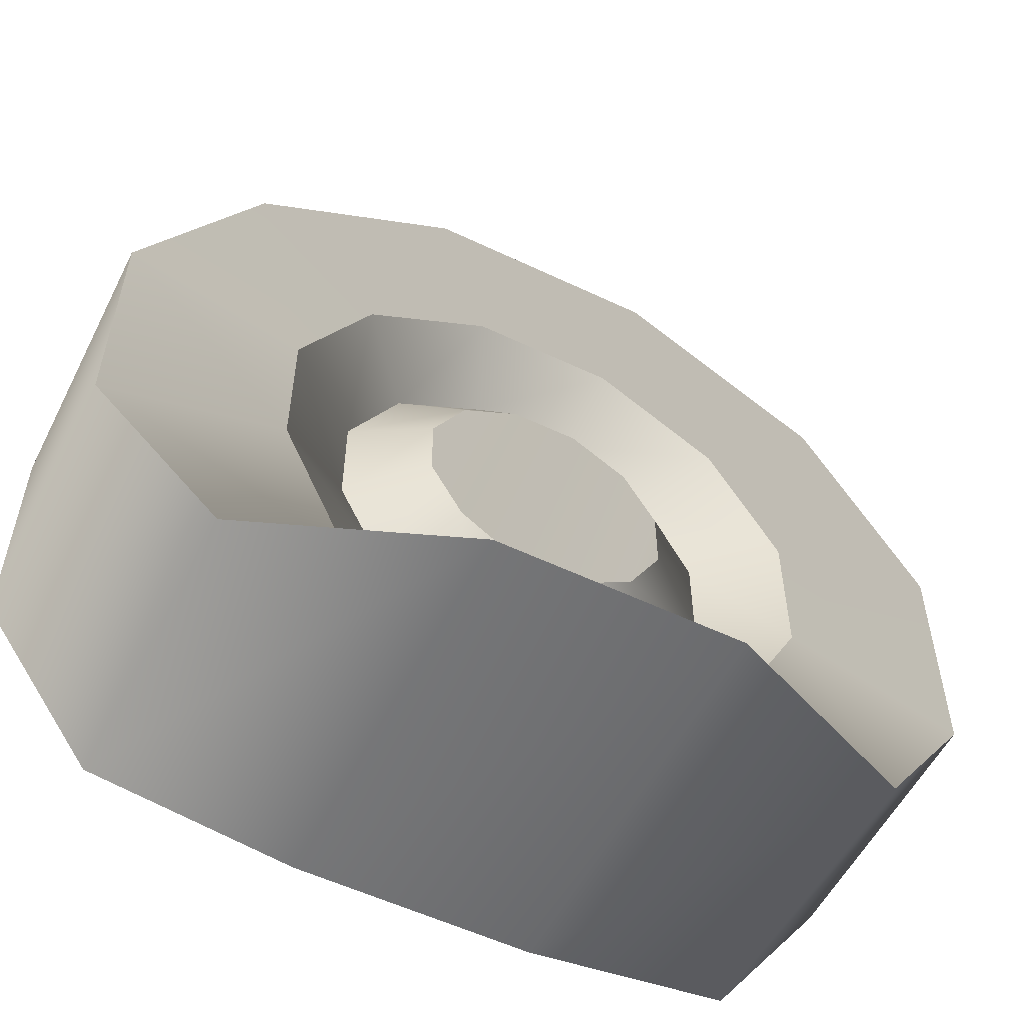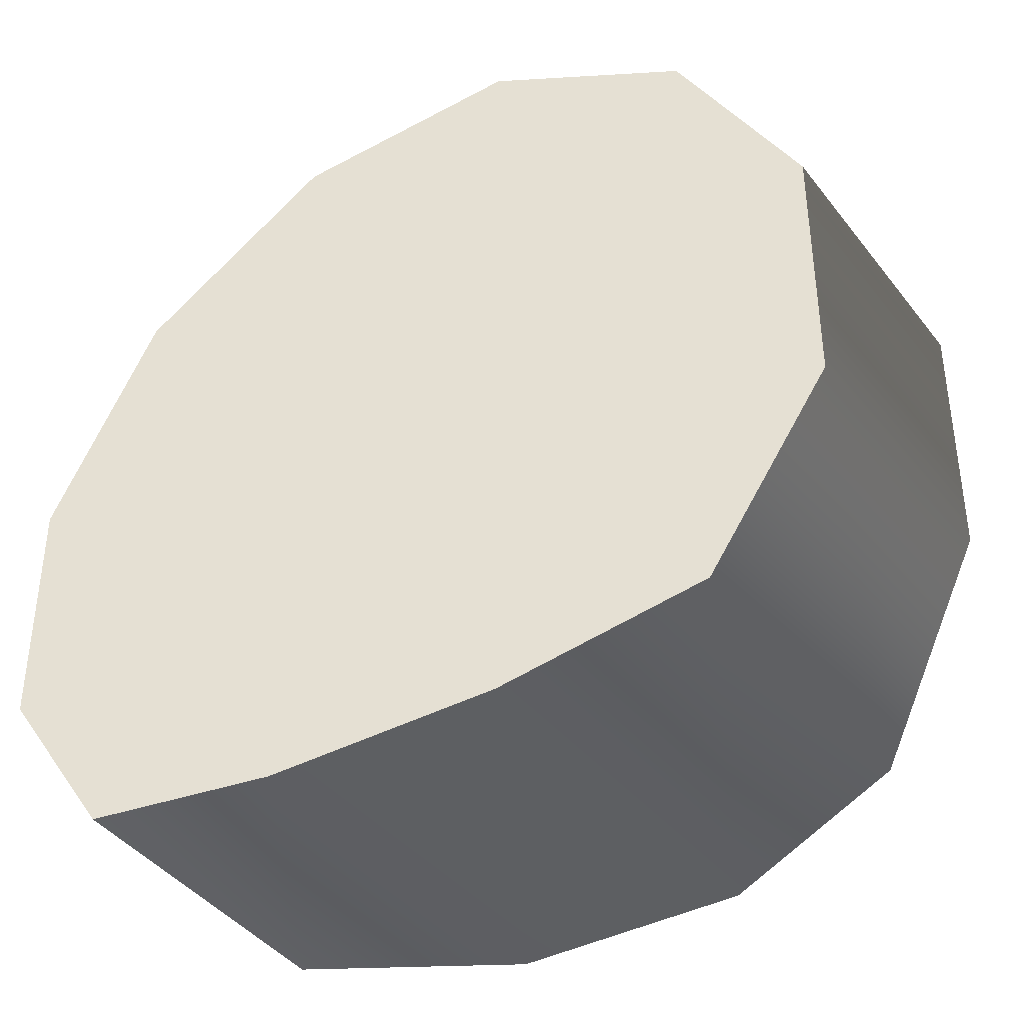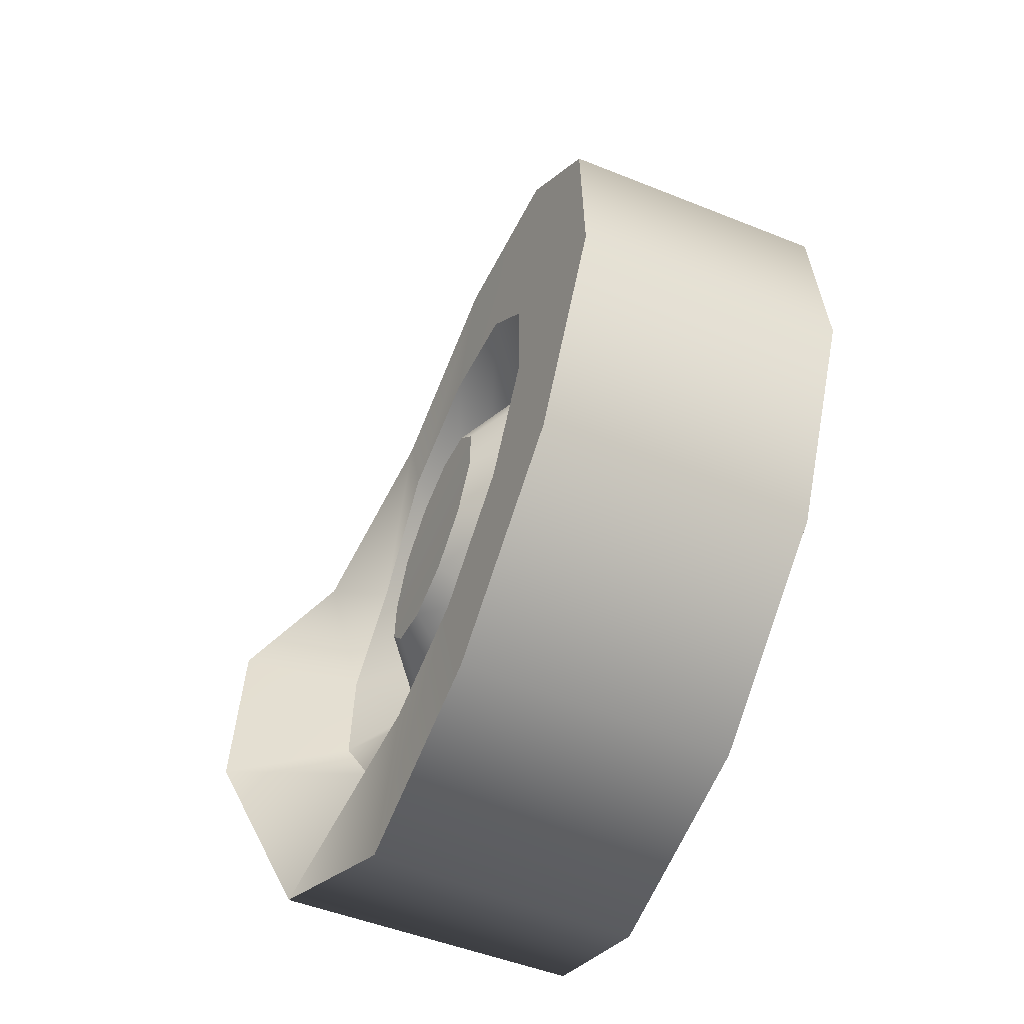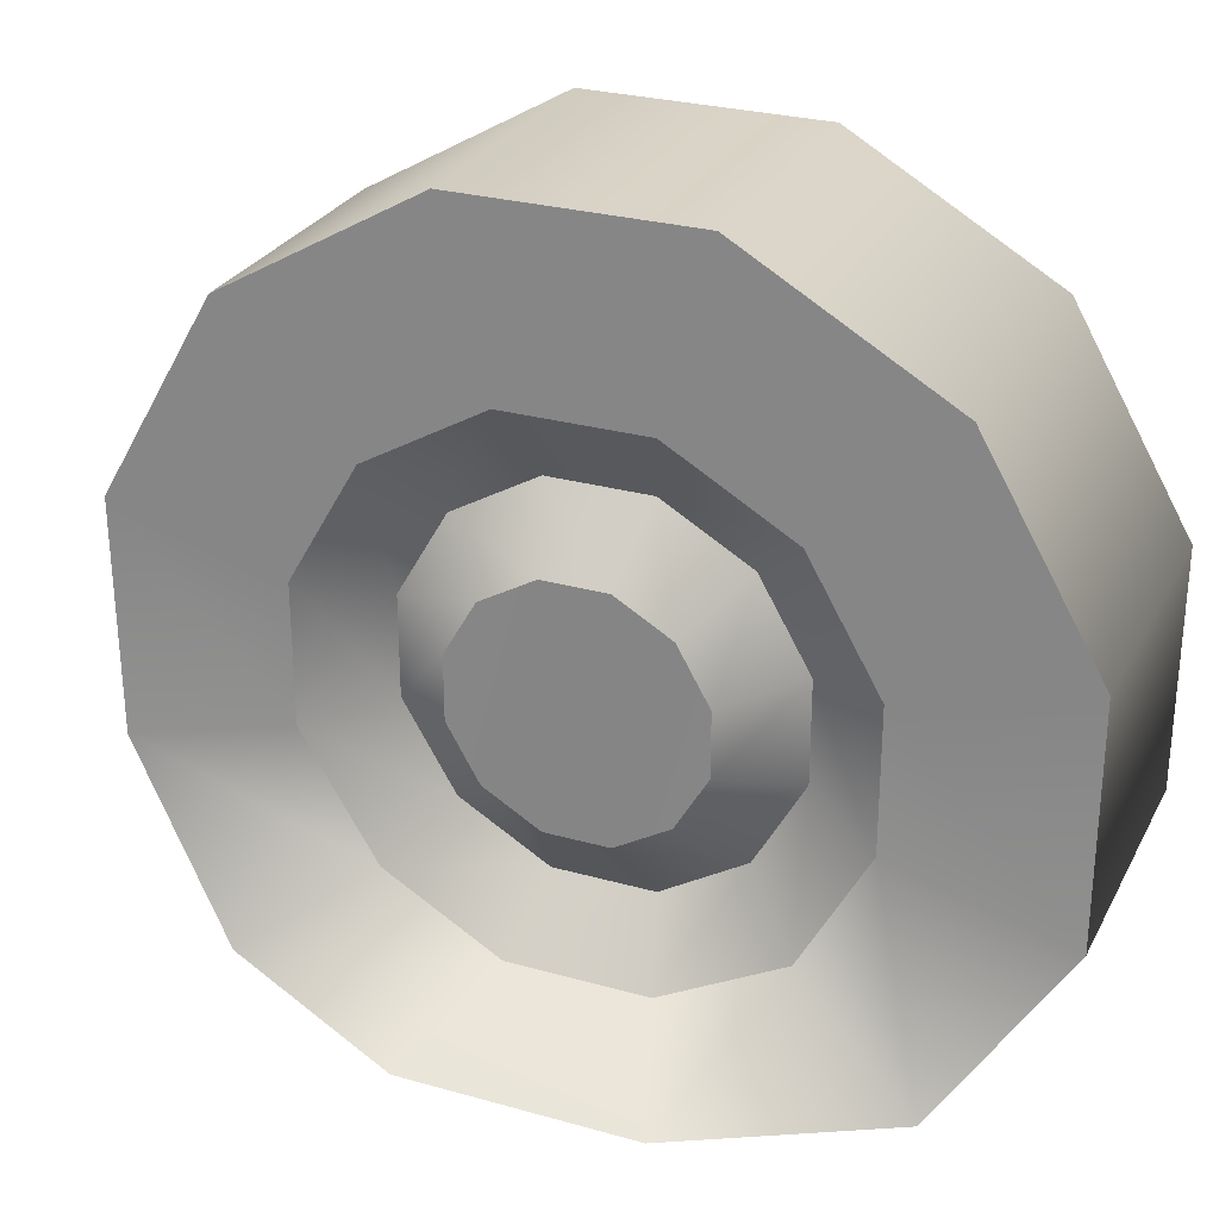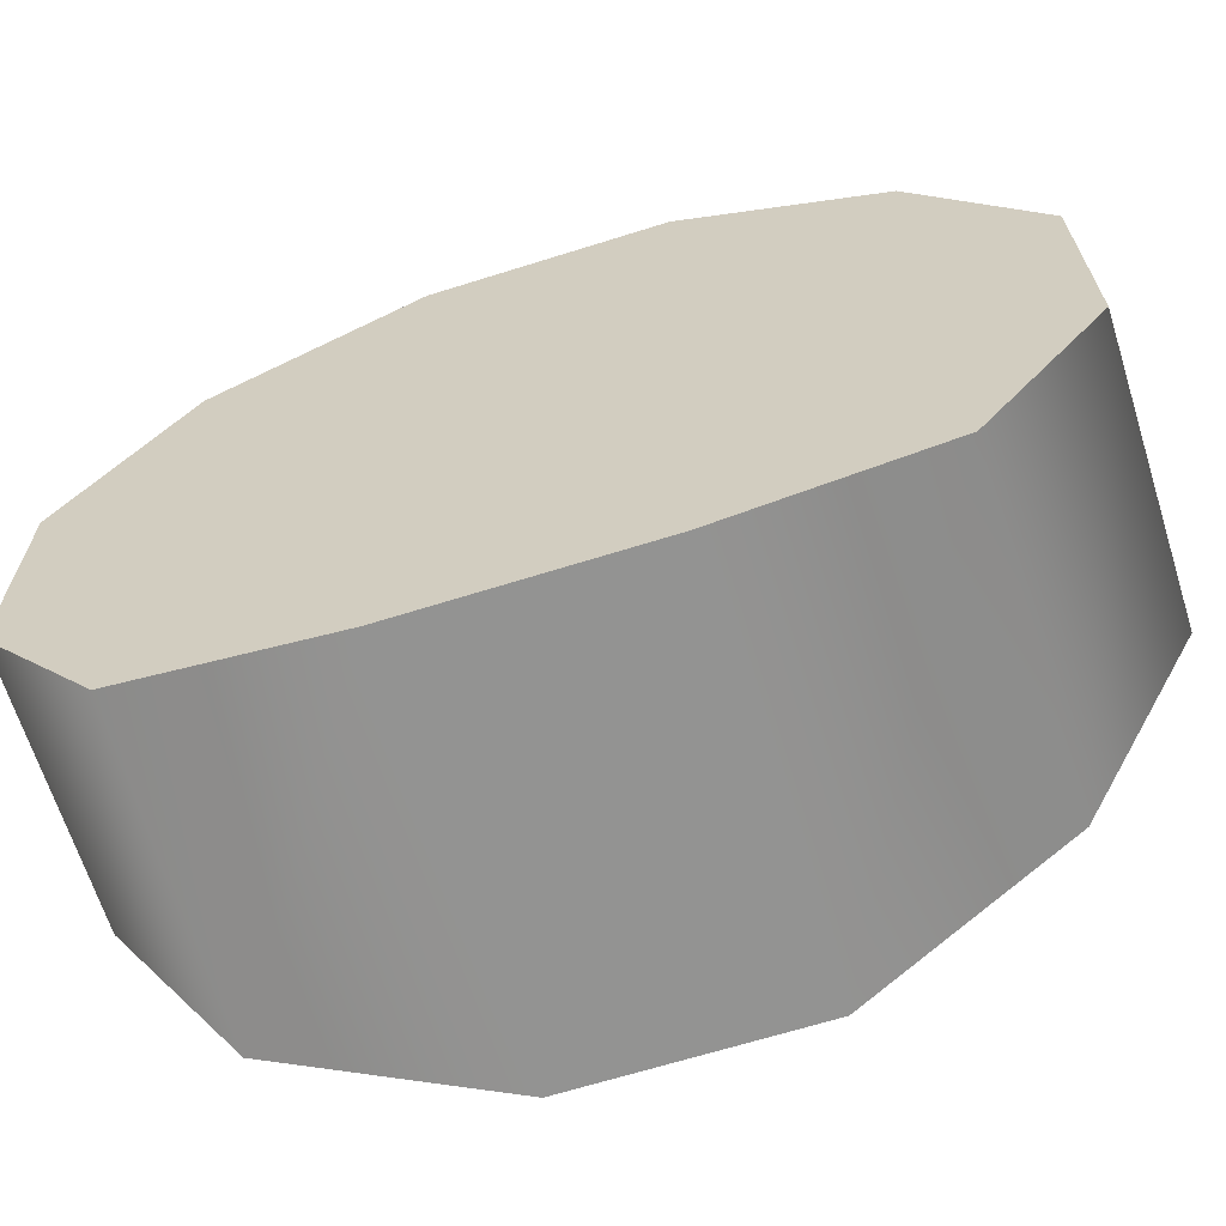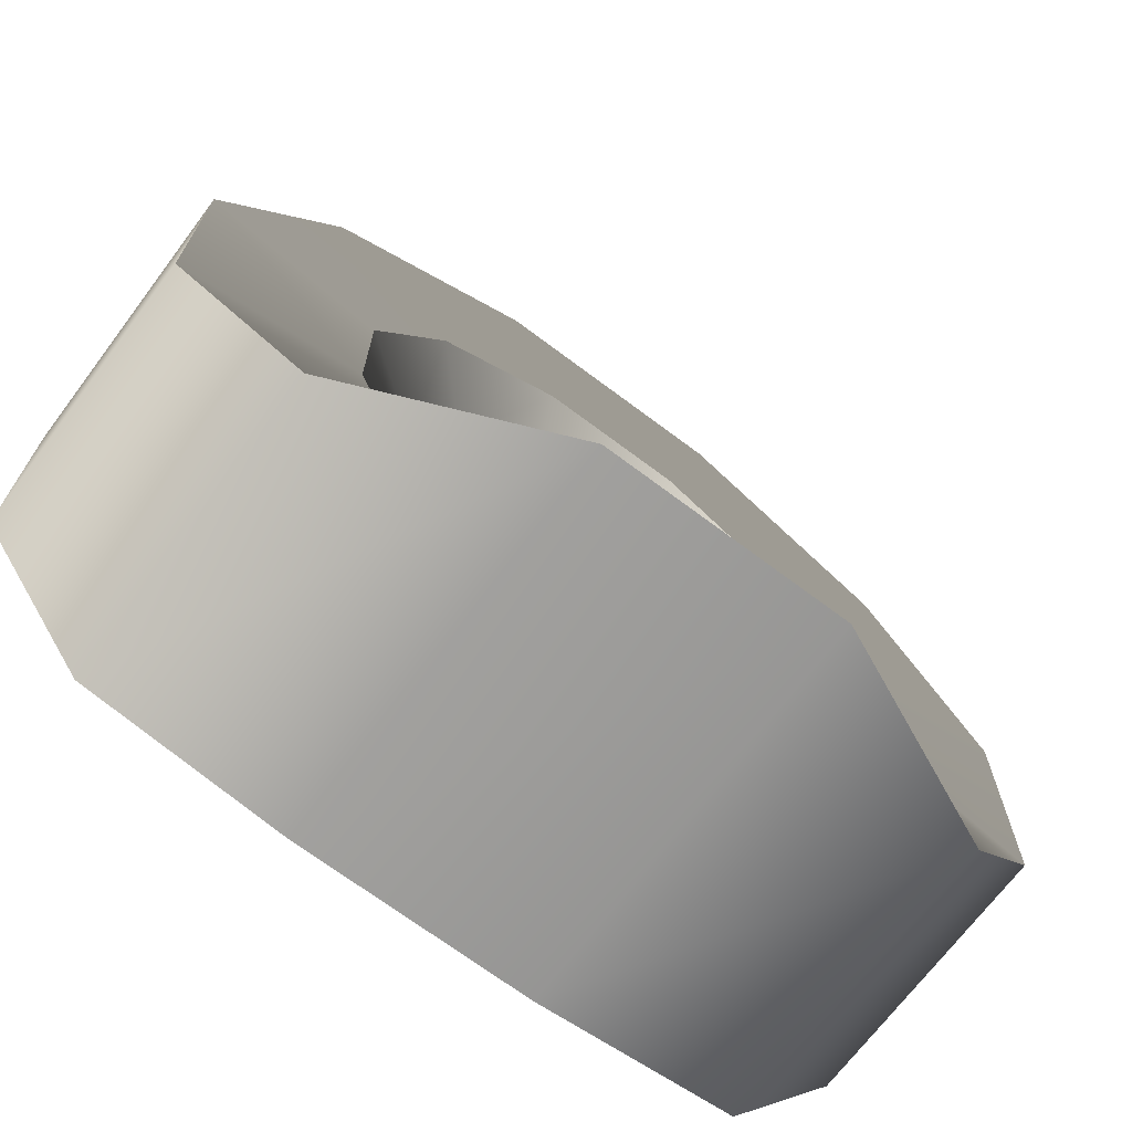
<metadata>
{"format":"obj","ext":"obj","renderer":"f3d","projection":"perspective","resolution":1024,"background":"white","views":[{"elev":-55.4,"azim":63.4,"up":"+Y"},{"elev":-39.2,"azim":-56.2,"up":"+Y"},{"elev":-61.6,"azim":158.0,"up":"+Z"},{"elev":28.0,"azim":113.1,"up":"+Y"},{"elev":-66.2,"azim":-72.5,"up":"+Y"},{"elev":-70.1,"azim":53.1,"up":"+Y"}]}
</metadata>
<code>
v -0.1068 -0.09328 -0.3438
v 0.1056 -0.09328 -0.3438
v 0.1068 0.09213 -0.3437
v -0.1068 0.09213 -0.3437
v 0.1068 0.2517 -0.2516
v -0.1068 0.2517 -0.2516
v 0.1068 0.3437 -0.09209
v -0.1068 0.3437 -0.09209
v 0.1068 0.3437 0.09212
v -0.1068 0.3437 0.09212
v 0.1068 0.2516 0.2516
v -0.1068 0.2516 0.2516
v 0.1068 0.09208 0.3437
v -0.1068 0.09208 0.3437
v 0.1056 -0.09333 0.3437
v -0.1068 -0.09333 0.3437
v -0.1068 -0.2224 -0.2517
v -0.1068 -0.2437 -0.09214
v 0.1356 -0.2323 -0.2517
v 0.2068 -0.2438 -0.09214
v -0.1068 -0.2437 0.09207
v 0.2068 -0.2437 0.09208
v -0.1068 -0.2224 0.2516
v 0.1357 -0.2323 0.2516
v -0.1068 -0.09333 0.3437
v 0.1056 -0.09333 0.3437
v -0.1068 -0.2224 -0.2517
v -0.1068 -0.09328 -0.3438
v -0.1068 -0.2437 0.09207
v -0.1068 -0.2437 -0.09214
v -0.1068 0.09213 -0.3437
v -0.1068 -0.2224 0.2516
v -0.1068 0.2517 -0.2516
v -0.1068 -0.09333 0.3437
v -0.1068 0.3437 -0.09209
v -0.1068 0.09208 0.3437
v -0.1068 0.3437 0.09212
v -0.1068 0.2516 0.2516
v 0.1068 -0.02516 -0.09391
v 0.1068 -0.06874 -0.06876
v 0.1068 0.02517 -0.09391
v 0.1054 -0.09527 -0.02518
v 0.1068 0.06875 -0.06875
v 0.1054 -0.09527 0.02515
v 0.1068 0.0939 -0.02516
v 0.1068 -0.06875 0.06873
v 0.1068 0.0939 0.02516
v 0.1068 -0.02517 0.09389
v 0.1068 0.06874 0.06874
v 0.1068 0.02515 0.0939
v 0.1056 -0.09328 -0.3438
v 0.1068 -0.05523 -0.2062
v 0.1068 0.05525 -0.2062
v 0.1068 0.09213 -0.3437
v 0.1068 0.1509 -0.1509
v 0.1068 0.2517 -0.2516
v 0.1068 0.2062 -0.05524
v 0.1068 0.3437 -0.09209
v 0.1068 0.2062 0.05525
v 0.1068 0.3437 0.09212
v 0.1068 0.1509 0.1509
v 0.1068 0.2516 0.2516
v 0.1068 0.05523 0.2062
v 0.1068 0.09208 0.3437
v 0.1068 -0.05525 0.2061
v 0.1056 -0.09333 0.3437
v 0.09957 -0.1581 0.1509
v 0.1357 -0.2323 0.2516
v 0.1067 -0.2062 0.05522
v 0.2068 -0.2437 0.09208
v 0.1067 -0.2062 -0.05526
v 0.2068 -0.2438 -0.09214
v 0.09958 -0.1581 -0.1509
v 0.1356 -0.2323 -0.2517
v 0.1068 -0.05523 -0.2062
v 0.06711 -0.03932 -0.1468
v 0.06711 0.03934 -0.1468
v 0.1068 0.05525 -0.2062
v 0.06711 0.1075 -0.1075
v 0.1068 0.1509 -0.1509
v 0.06711 0.1468 -0.03933
v 0.1068 0.2062 -0.05524
v 0.06711 0.1468 0.03933
v 0.1068 0.2062 0.05525
v 0.06711 0.1074 0.1075
v 0.1068 0.1509 0.1509
v 0.06711 0.03932 0.1468
v 0.1068 0.05523 0.2062
v 0.06711 -0.03934 0.1468
v 0.1068 -0.05525 0.2061
v 0.06422 -0.1103 0.1074
v 0.09957 -0.1581 0.1509
v 0.06004 -0.1538 0.03931
v 0.1067 -0.2062 0.05522
v 0.06005 -0.1537 -0.03935
v 0.1067 -0.2062 -0.05526
v 0.06422 -0.1103 -0.1075
v 0.09958 -0.1581 -0.1509
v 0.06711 0.03934 -0.1468
v 0.06711 -0.03932 -0.1468
v 0.1068 -0.02516 -0.09391
v 0.1068 0.02517 -0.09391
v 0.06711 0.1075 -0.1075
v 0.1068 0.06875 -0.06875
v 0.06711 0.1468 -0.03933
v 0.1068 0.0939 -0.02516
v 0.06711 0.1468 0.03933
v 0.1068 0.0939 0.02516
v 0.06711 0.1074 0.1075
v 0.1068 0.06874 0.06874
v 0.06711 0.03932 0.1468
v 0.1068 0.02515 0.0939
v 0.06711 -0.03934 0.1468
v 0.1068 -0.02517 0.09389
v 0.06422 -0.1103 0.1074
v 0.1068 -0.06875 0.06873
v 0.06004 -0.1538 0.03931
v 0.1054 -0.09527 0.02515
v 0.06005 -0.1537 -0.03935
v 0.1054 -0.09527 -0.02518
v 0.06422 -0.1103 -0.1075
v 0.1068 -0.06874 -0.06876
g wheel_backL_10733_419
f 1 3 2
f 1 4 3
f 4 5 3
f 4 6 5
f 6 7 5
f 6 8 7
f 8 9 7
f 8 10 9
f 10 11 9
f 10 12 11
f 12 13 11
f 12 14 13
f 14 15 13
f 14 16 15
f 17 1 2
f 18 17 19
f 18 19 20
f 21 18 20
f 21 20 22
f 23 21 22
f 23 22 24
f 25 23 24
f 25 24 26
f 17 2 19
f 27 29 28
f 27 30 29
f 29 31 28
f 29 32 31
f 32 33 31
f 32 34 33
f 34 35 33
f 34 36 35
f 36 37 35
f 36 38 37
f 39 41 40
f 41 42 40
f 41 43 42
f 43 44 42
f 43 45 44
f 45 46 44
f 45 47 46
f 47 48 46
f 47 49 48
f 49 50 48
f 51 53 52
f 51 54 53
f 54 55 53
f 54 56 55
f 56 57 55
f 56 58 57
f 58 59 57
f 58 60 59
f 60 61 59
f 60 62 61
f 62 63 61
f 62 64 63
f 64 65 63
f 64 66 65
f 66 67 65
f 66 68 67
f 68 69 67
f 68 70 69
f 70 71 69
f 70 72 71
f 72 73 71
f 72 74 73
f 74 52 73
f 74 51 52
f 75 77 76
f 75 78 77
f 78 79 77
f 78 80 79
f 80 81 79
f 80 82 81
f 82 83 81
f 82 84 83
f 84 85 83
f 84 86 85
f 86 87 85
f 86 88 87
f 88 89 87
f 88 90 89
f 90 91 89
f 90 92 91
f 92 93 91
f 92 94 93
f 94 95 93
f 94 96 95
f 96 97 95
f 96 98 97
f 98 76 97
f 98 75 76
f 99 101 100
f 99 102 101
f 103 102 99
f 103 104 102
f 105 104 103
f 105 106 104
f 107 106 105
f 107 108 106
f 109 108 107
f 109 110 108
f 111 110 109
f 111 112 110
f 113 112 111
f 113 114 112
f 115 114 113
f 115 116 114
f 117 116 115
f 117 118 116
f 119 118 117
f 119 120 118
f 121 120 119
f 121 122 120
f 100 122 121
f 100 101 122

</code>
